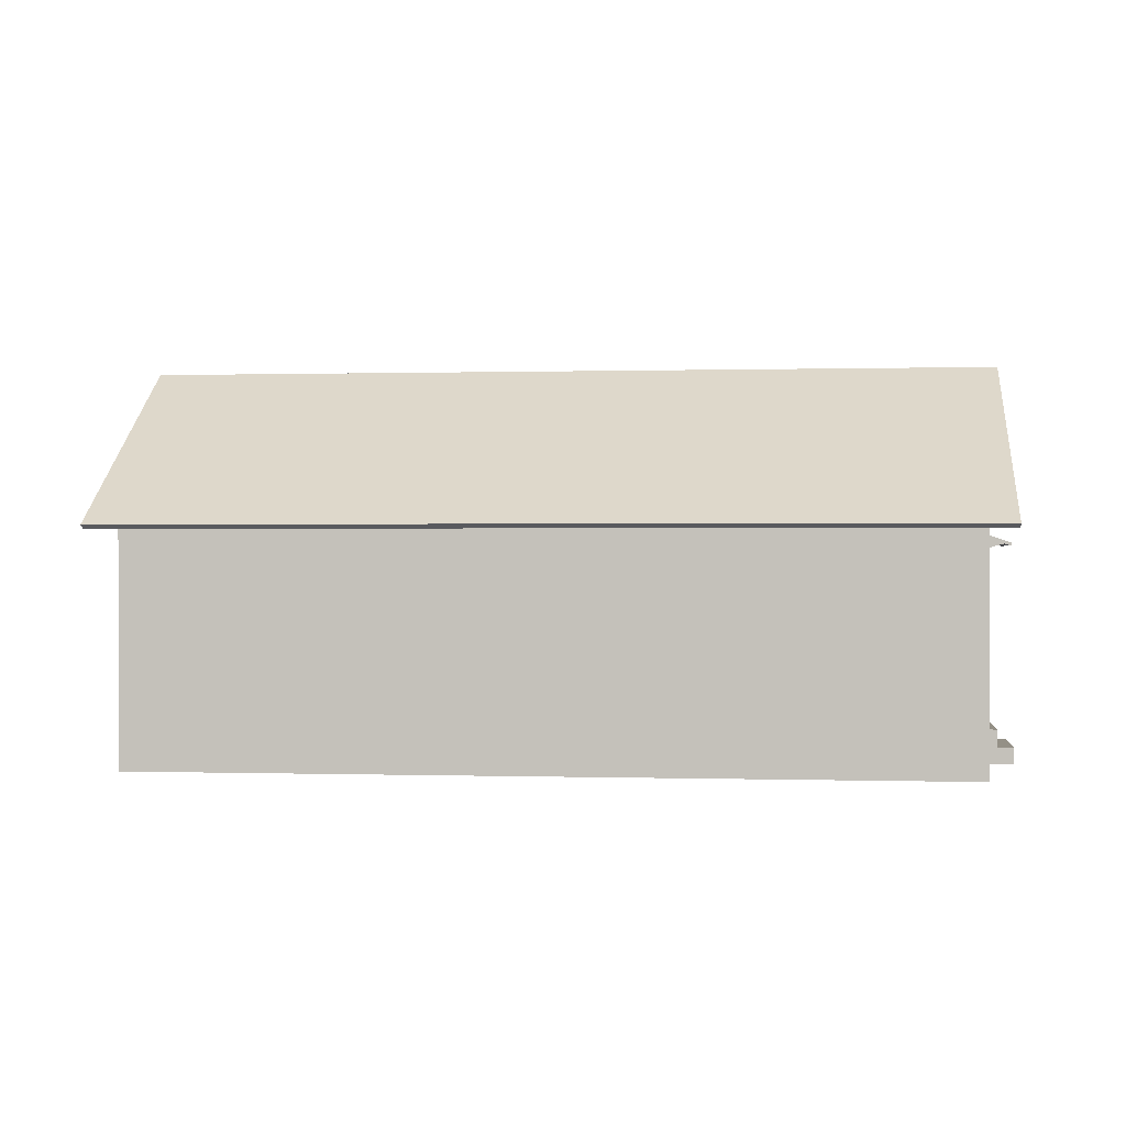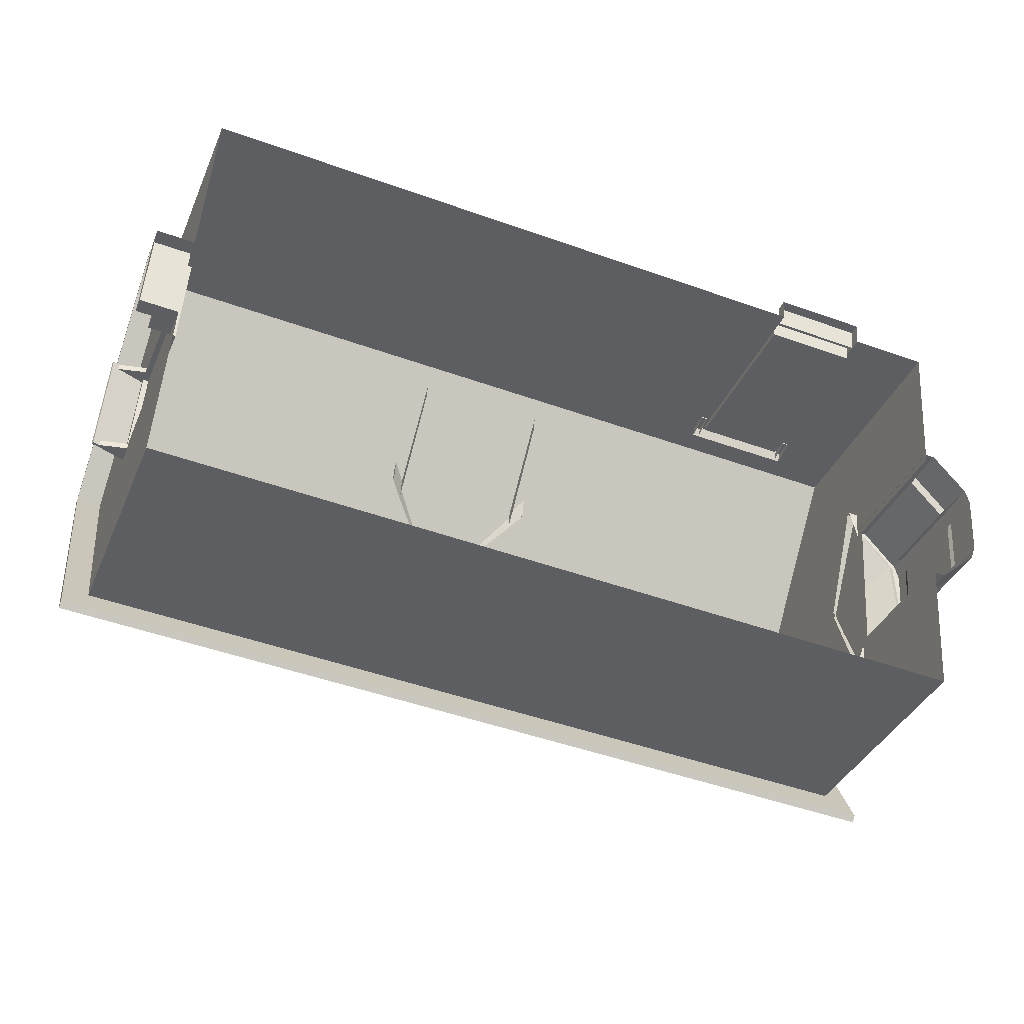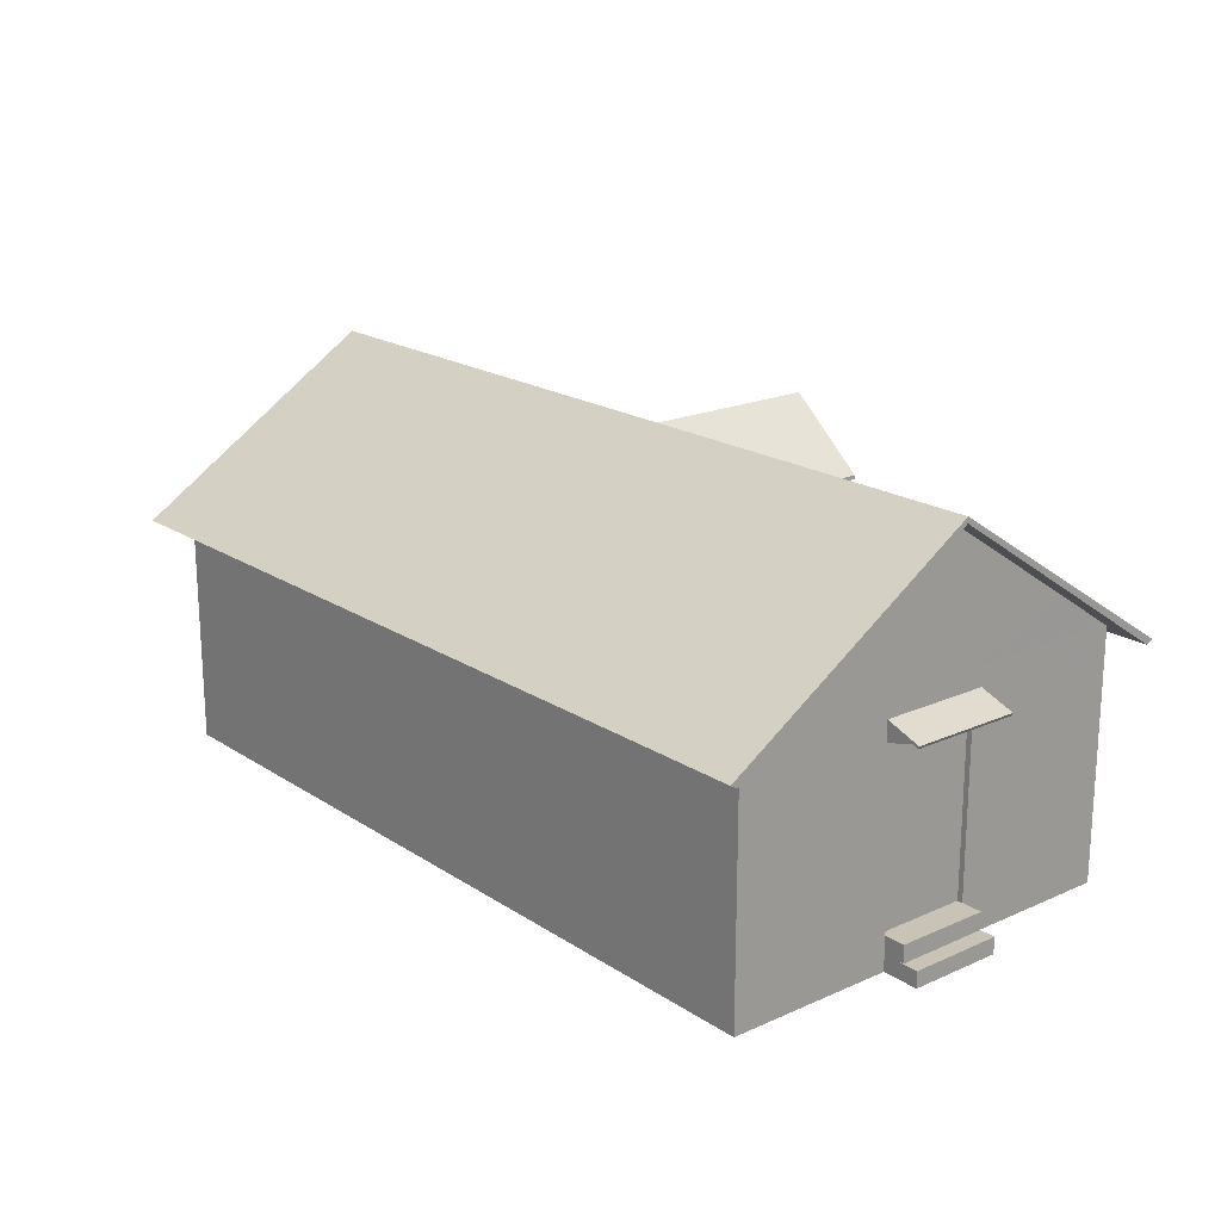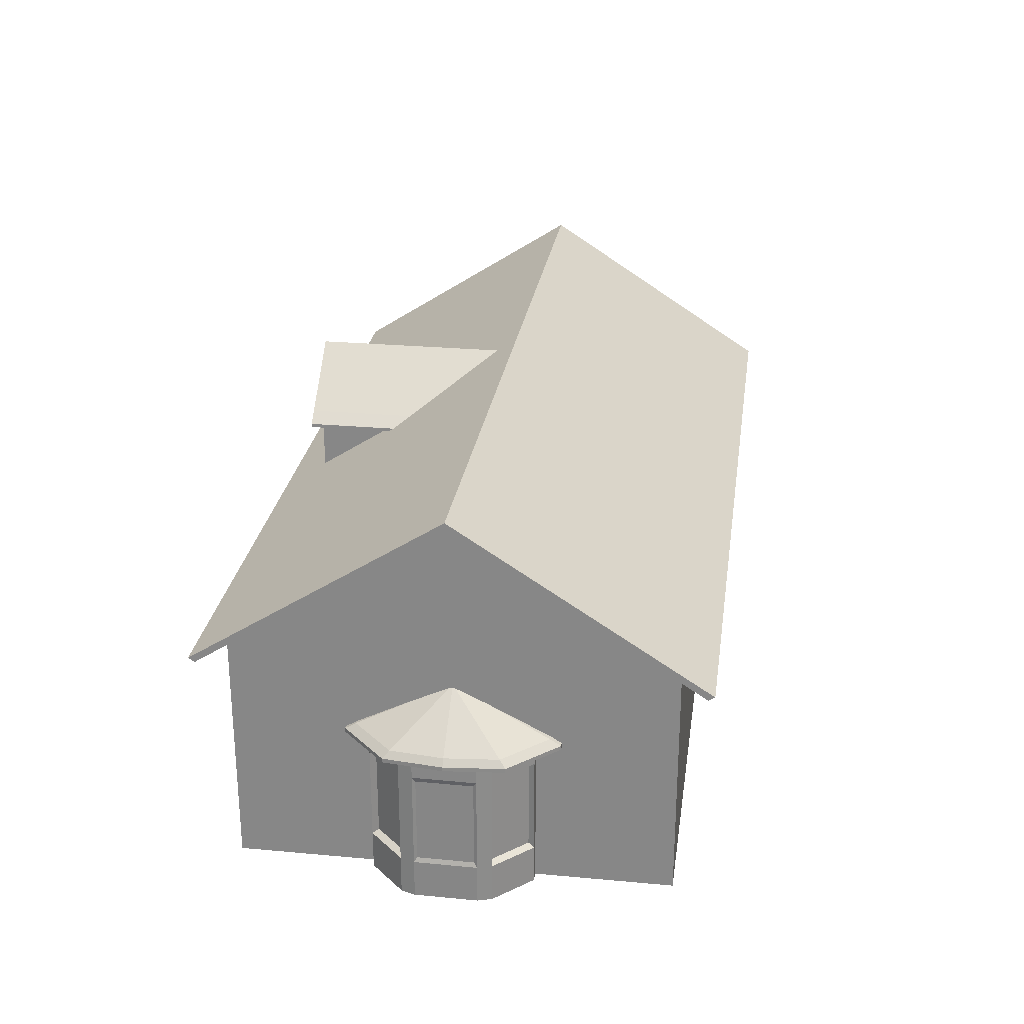
<metadata>
{"format":"obj","ext":"obj","renderer":"f3d","projection":"perspective","resolution":1024,"background":"white","views":[{"elev":0.3,"azim":-169.3,"up":"+Y"},{"elev":-37.3,"azim":-21.4,"up":"+Z"},{"elev":19.4,"azim":-125.6,"up":"+Y"},{"elev":26.3,"azim":102.3,"up":"+Y"}]}
</metadata>
<code>
o Cube_Cube.002
v -18.22 9.349 -6.877
v 12.56 14.64 -1.045
v -17.65 14.64 1.114
v -17.49 13.16 3.383
v 12.41 13.16 -3.274
v 12.73 13.16 1.224
v 12.76 9.349 1.689
v -17.77 0.06412 -0.5858
v -17.52 0.06412 2.919
v -17.52 9.349 2.919
v 12.56 14.64 -1.04
v 12.56 14.64 -1.035
v -17.65 14.64 1.124
v -17.65 14.64 1.119
v 12.47 12.8 -2.429
v 12.67 12.8 0.3849
v -17.55 10.15 2.56
v 12.47 10.15 -2.416
v 12.67 10.15 0.401
v -17.52 1.32 2.919
v -17.77 1.32 -0.5858
v -17.77 9.349 -0.5858
v -17.75 12.8 -0.2705
v -17.81 13.16 -1.115
v -17.75 10.15 -0.2575
v -18.06 10.83 -4.632
v 11.99 9.349 -9.036
v -17.9 0.06412 -2.37
v 12.15 10.83 -6.791
v 13.15 9.349 7.051
v 12.57 14.64 -1.03
v 12.98 10.83 4.781
v -17.55 12.8 2.544
v 13.15 0.06412 7.051
v -18.22 0.06412 -6.877
v 12.76 0.06412 1.689
v 11.99 0.06412 -9.036
v -17.9 2.821 -2.37
v -18.14 2.821 -5.756
v -17.15 2.821 8.093
v -17.4 2.821 4.701
v -17.52 8.192 2.919
v -17.77 8.192 -0.5858
v 12.38 9.349 -3.674
v -17.9 8.192 -2.37
v -18.14 8.192 -5.756
v -17.15 8.219 8.093
v -17.4 8.192 4.701
v -17.32 1.32 2.904
v -17.57 1.32 -0.6002
v -17.32 8.192 2.904
v -17.57 8.192 -0.6002
v -17.77 0.6658 -0.5858
v -17.52 0.6774 2.919
v -19.17 0.06412 -0.4861
v -18.92 0.06412 3.018
v -18.92 0.6774 3.018
v -19.17 0.6658 -0.4861
v -18.32 1.32 2.976
v -18.57 1.32 -0.5289
v -18.57 0.6658 -0.5289
v -18.32 0.6774 2.976
v -12.18 0.06412 -7.309
v 5.95 0.06412 -8.604
v -12.18 8.192 -7.309
v -7.727 8.192 -7.627
v 1.497 8.192 -8.286
v 5.95 8.192 -8.604
v -12.18 9.349 -7.309
v -7.727 9.349 -7.627
v 1.497 9.349 -8.286
v 5.95 9.349 -8.604
v -12.18 2.821 -7.309
v -7.727 2.821 -7.627
v 1.497 2.821 -8.286
v 5.95 2.821 -8.604
v -17.07 9.349 9.21
v -17.07 0.06412 9.21
v -17.4 0.06412 4.701
v -17.24 10.83 6.94
v -17.65 14.64 1.129
v 12.38 0.06412 -3.674
v -7.727 0.06412 -7.627
v 1.497 0.06412 -8.286
v 12.76 5.319 1.689
v 12.38 5.321 -3.674
v 10.27 0.06412 7.258
v 10.27 7.581 7.258
v 10.27 9.349 7.258
v -11.02 9.349 8.779
v -11.02 2.237 8.779
v 6.874 9.349 7.5
v -11.02 7.581 8.779
v 10.27 0.9401 7.258
v -11.02 0.06412 8.779
v 6.874 0.9401 7.5
v 6.874 0.06412 7.5
v -6.568 0.06412 8.461
v -6.568 7.581 8.461
v -6.568 9.349 8.461
v -6.568 2.237 8.461
v 10.25 7.581 7.025
v 10.25 0.9401 7.025
v 6.857 7.581 7.268
v 6.857 0.9401 7.268
v 6.874 0.4826 7.5
v 10.27 0.4916 7.258
v 6.874 7.581 7.5
v 6.233 0.4539 7.546
v 10.33 0.06412 8.118
v 6.935 0.06412 8.361
v 10.33 0.4916 8.118
v 6.935 0.4826 8.361
v 6.9 0.9401 7.865
v 10.29 0.9401 7.623
v 6.9 0.4826 7.865
v 10.29 0.4916 7.623
v 12.96 6.084 2.461
v 12.5 6.084 -4.522
v 14.16 6.084 -3.08
v 14.41 6.084 0.8179
v 12.52 6.084 2.489
v 12.07 6.084 -4.494
v 14.49 6.084 -1.144
v 13.68 6.084 1.639
v 13.33 6.084 -3.801
v 12.48 7.798 -0.8977
v 12.47 7.798 -1.131
v 12.52 7.798 -1.083
v 12.53 7.798 -0.9525
v 12.47 7.798 -0.8968
v 12.45 7.798 -1.13
v 12.53 7.798 -1.018
v 12.51 7.798 -0.9251
v 12.49 7.798 -1.107
v 14.32 5.681 -3.316
v 14.6 5.681 1.031
v 13.39 5.681 -4.12
v 14.68 5.681 -1.157
v 13.79 5.681 1.948
v 11.98 5.681 -4.893
v 12.47 5.681 -4.925
v 12.98 5.681 2.864
v 12.49 5.681 2.895
v 14.32 5.833 -3.316
v 14.6 5.833 1.031
v 13.39 5.833 -4.12
v 14.68 5.833 -1.157
v 13.79 5.833 1.948
v 11.98 5.833 -4.893
v 12.47 5.833 -4.925
v 12.98 5.833 2.864
v 12.49 5.833 2.895
v 14.06 5.681 -2.678
v 14.26 5.681 0.4323
v 13.4 5.681 -3.254
v 14.32 5.681 -1.134
v 13.68 5.681 1.088
v 12.39 5.681 -3.807
v 12.74 5.681 -3.829
v 13.1 5.681 1.743
v 12.75 5.681 1.766
v 13.14 5.804 1.938
v 12.75 5.804 -4.027
v 14.37 5.804 -2.286
v 14.16 5.804 -2.795
v 14.38 5.804 0.5345
v 14.52 5.804 0.002601
v 12.76 5.804 1.962
v 12.38 0.07308 -4.003
v 12.38 5.804 -4.003
v 13.14 1.517 1.938
v 13.14 5.133 1.938
v 12.75 5.133 -4.027
v 14.16 1.517 -2.795
v 14.16 5.133 -2.795
v 14.52 1.517 0.002601
v 14.52 5.133 0.002601
v 13.01 1.648 1.73
v 13.01 5.002 1.73
v 12.67 5.002 -3.805
v 12.67 1.648 -3.805
v 14.32 1.699 -2.167
v 13.98 1.648 -2.662
v 13.98 5.002 -2.662
v 14.46 1.699 -0.1087
v 14.46 4.951 -0.1087
v 14.37 0.07308 -2.286
v 14.45 5.804 -1.142
v 14.37 1.517 -2.286
v 14.37 5.133 -2.286
v 14.32 4.951 -2.167
v 14.38 0.07308 0.5345
v 13.76 5.804 1.236
v 14.38 1.517 0.5345
v 14.38 5.133 0.5345
v 14.16 5.002 0.4279
v 12.75 0.07308 -4.027
v 13.46 5.804 -3.411
v 12.75 1.517 -4.027
v 13.14 0.07308 1.938
v 14.16 0.07308 -2.795
v 14.52 0.07308 0.002601
v 12.76 0.07308 1.962
v 14.16 1.648 0.4279
v 10.64 7.899 6.867
v 10.64 7.997 6.901
v 10.76 7.323 8.522
v 10.76 7.42 8.556
v 6.494 7.899 7.163
v 6.496 7.997 7.197
v 6.612 7.323 8.818
v 6.614 7.42 8.852
v 6.833 7.323 8.803
v 10.53 7.323 8.538
v 10.54 7.42 8.572
v 6.836 7.42 8.836
v 10.42 7.899 6.883
v 6.715 7.899 7.147
v 6.718 7.997 7.181
v 10.42 7.997 6.917
v 10.74 7.406 8.282
v 10.74 7.504 8.316
v 6.595 7.406 8.578
v 6.597 7.504 8.612
v 6.819 7.504 8.596
v 10.52 7.504 8.332
v 10.52 7.406 8.298
v 6.816 7.406 8.562
v 10.66 7.09 7.167
v 10.65 7.437 7.059
v 6.729 7.437 7.339
v 6.507 7.437 7.355
v 10.43 7.437 7.074
v 10.44 7.09 7.183
v 6.737 7.09 7.448
v 6.515 7.09 7.464
v -17.12 8.627 3.225
v -17.15 8.724 3.227
v -18.77 8.05 3.343
v -18.81 8.148 3.346
v -17.41 8.627 -0.9195
v -17.45 8.724 -0.9171
v -19.07 8.05 -0.8013
v -19.1 8.148 -0.7989
v -19.05 8.05 -0.5797
v -18.79 8.05 3.122
v -18.82 8.148 3.124
v -19.09 8.148 -0.5773
v -17.13 8.627 3.004
v -17.4 8.627 -0.698
v -17.43 8.724 -0.6956
v -17.17 8.724 3.006
v -18.53 8.134 3.326
v -18.56 8.232 3.329
v -18.83 8.134 -0.8184
v -18.86 8.232 -0.816
v -18.85 8.232 -0.5945
v -18.58 8.232 3.107
v -18.55 8.134 3.105
v -18.81 8.134 -0.5969
v -17.42 7.818 3.247
v -17.31 8.165 3.239
v -17.59 8.165 -0.6843
v -17.6 8.165 -0.9058
v -17.32 8.165 3.017
v -17.43 7.818 3.025
v -17.7 7.818 -0.6765
v -17.71 7.818 -0.8981
v -0.3611 9.704 6.752
v -0.3045 9.704 7.544
v -2.775 14.1 7.721
v -5.302 9.704 7.105
v -5.245 9.704 7.897
v -0.63 12.03 2.989
v -0.3045 12.03 7.544
v -5.245 12.03 7.897
v -5.571 12.03 3.342
v -3.278 14.24 0.6801
v -2.775 14.24 7.721
v -5.245 12.17 7.897
v -5.571 12.17 3.342
v -2.748 14.1 8.092
v -0.278 12.03 7.916
v -5.219 12.03 8.269
v -2.748 14.24 8.092
v -0.278 12.17 7.916
v -5.219 12.17 8.269
v -5.707 11.64 7.93
v -5.994 11.64 3.913
v -0.13 11.64 3.494
v 0.1571 11.64 7.511
v -5.707 11.77 7.93
v -5.994 11.77 3.913
v -0.13 11.77 3.494
v 0.1571 11.77 7.511
v -5.68 11.77 8.302
v -5.68 11.64 8.302
v 0.1836 11.77 7.883
v 0.1836 11.64 7.883
v -0.3045 9.704 7.544
v -2.77 14.1 7.72
v -5.245 9.704 7.897
v -2.78 14.1 7.721
v -0.3045 12.03 7.544
v -5.245 12.03 7.897
v -3.598 9.704 7.779
v -1.951 9.704 7.662
v -2.773 14.1 7.72
v -2.776 14.1 7.721
v -1.839 11.08 7.654
v -3.71 11.08 7.787
v -1.537 13.07 7.632
v -4.012 13.07 7.809
v -1.836 12.82 7.654
v -3.714 12.82 7.788
v -0.63 12.17 2.989
v -3.278 14.24 0.6801
v -2.775 14.24 7.721
v -0.3045 12.17 7.544
v -2.748 14.24 8.092
v -0.278 12.17 7.916
v -0.13 11.77 3.494
v 0.1571 11.77 7.511
v 0.1836 11.77 7.883
v 12.86 8.781 -10.3
v 14.18 8.781 8.141
v -19.25 8.781 -8.006
v -17.93 8.781 10.44
v 13.52 14.74 -1.08
v -18.59 14.74 1.214
v 12.88 8.632 -10.06
v 14.16 8.632 7.905
v -19.23 8.632 -7.77
v -17.95 8.632 10.2
v 13.52 14.53 -1.08
v -18.59 14.53 1.214
f 68 72 27
f 7 32 30
f 44 19 7
f 22 17 25
f 32 16 6
f 16 31 6
f 15 12 16
f 23 13 14
f 48 10 42
f 10 43 42
f 54 56 9
f 79 20 54
f 8 53 28
f 23 3 24
f 26 23 24
f 22 26 1
f 44 29 18
f 29 15 18
f 15 2 11
f 43 22 45
f 45 1 46
f 77 48 47
f 10 80 17
f 80 33 17
f 33 81 13
f 40 79 78
f 28 39 35
f 21 38 28
f 79 41 20
f 64 76 37
f 85 34 36
f 77 40 78
f 43 38 21
f 37 86 82
f 42 49 20
f 41 42 20
f 76 27 37
f 39 1 35
f 25 33 23
f 51 50 49
f 43 51 42
f 21 52 43
f 20 50 21
f 20 62 54
f 54 9 79
f 28 53 21
f 56 58 55
f 8 58 53
f 53 57 54
f 62 60 61
f 21 59 20
f 53 60 21
f 1 73 35
f 66 75 74
f 35 73 63
f 73 83 63
f 74 84 83
f 75 64 84
f 1 69 65
f 69 66 65
f 70 67 66
f 71 68 67
f 74 65 66
f 76 67 68
f 86 7 85
f 30 85 7
f 86 27 44
f 108 102 88
f 109 96 108
f 98 109 101
f 91 77 78
f 34 88 94
f 78 95 91
f 98 91 95
f 88 92 108
f 77 93 90
f 99 90 93
f 88 30 89
f 101 93 91
f 111 106 97
f 98 97 109
f 87 34 107
f 103 104 105
f 102 94 88
f 103 96 94
f 105 108 96
f 116 96 106
f 34 94 107
f 108 100 99
f 101 108 99
f 106 96 109
f 97 106 109
f 110 113 111
f 107 110 87
f 113 107 106
f 117 114 116
f 94 117 107
f 114 94 96
f 45 39 38
f 40 48 41
f 16 18 15
f 126 145 147
f 119 147 151
f 118 149 125
f 124 129 133
f 121 134 125
f 125 127 118
f 119 132 128
f 120 135 129
f 126 128 135
f 122 127 131
f 124 130 121
f 137 149 140
f 140 152 143
f 141 151 142
f 138 145 136
f 142 147 138
f 143 153 144
f 139 146 137
f 136 148 139
f 121 148 124
f 125 146 121
f 123 151 150
f 122 152 118
f 120 148 145
f 140 161 158
f 142 159 141
f 136 156 138
f 139 155 157
f 138 160 142
f 143 162 161
f 137 158 155
f 139 154 136
f 194 173 196
f 163 204 201
f 191 187 192
f 199 176 174
f 188 165 191
f 193 167 196
f 189 178 191
f 196 205 193
f 196 180 197
f 174 182 198
f 191 183 188
f 176 181 174
f 190 186 177
f 165 189 191
f 188 177 203
f 195 179 172
f 201 195 172
f 167 194 196
f 198 175 202
f 164 199 174
f 175 182 184
f 176 184 185
f 178 186 187
f 163 201 173
f 168 203 178
f 173 179 180
f 198 171 164
f 193 168 167
f 188 166 165
f 166 202 176
f 192 186 183
f 197 179 205
f 181 184 182
f 222 209 208
f 217 212 214
f 225 210 224
f 223 221 227
f 226 211 225
f 227 220 226
f 229 232 219
f 229 218 228
f 209 215 208
f 216 214 215
f 214 228 215
f 208 228 222
f 216 226 217
f 213 226 225
f 216 223 227
f 212 229 214
f 213 224 212
f 206 223 222
f 224 236 229
f 224 233 237
f 222 235 230
f 222 231 206
f 228 234 235
f 254 241 240
f 249 244 246
f 257 242 256
f 255 253 259
f 258 243 257
f 259 252 258
f 261 264 251
f 261 250 260
f 241 247 240
f 248 246 247
f 246 260 247
f 247 254 240
f 248 258 249
f 249 257 245
f 241 259 248
f 244 261 246
f 245 256 244
f 238 255 254
f 256 268 261
f 256 265 269
f 260 262 254
f 254 263 238
f 260 266 267
f 277 273 274
f 270 276 271
f 280 282 281
f 277 290 278
f 283 288 285
f 283 287 286
f 276 283 272
f 281 286 280
f 272 285 277
f 291 296 292
f 289 294 290
f 289 297 293
f 296 300 292
f 285 297 298
f 276 300 284
f 284 299 287
f 281 297 288
f 276 291 292
f 281 294 293
f 285 289 277
f 310 314 316
f 312 303 307
f 301 311 308
f 311 307 308
f 313 309 315
f 309 316 315
f 305 315 311
f 316 306 312
f 311 316 312
f 317 319 320
f 322 324 320
f 319 322 320
f 320 323 317
f 328 330 326
f 327 331 329
f 336 334 332
f 337 333 335
f 329 333 327
f 326 334 328
f 329 337 335
f 327 336 330
f 326 336 332
f 328 337 331
f 7 19 32
f 44 18 19
f 22 10 17
f 32 19 16
f 16 12 31
f 15 11 12
f 23 33 13
f 10 22 43
f 54 57 56
f 23 14 3
f 26 25 23
f 22 25 26
f 44 27 29
f 29 5 15
f 15 5 2
f 45 22 1
f 77 10 48
f 10 77 80
f 80 4 33
f 33 4 81
f 40 41 79
f 28 38 39
f 85 30 34
f 77 47 40
f 43 45 38
f 37 27 86
f 42 51 49
f 41 48 42
f 76 68 27
f 39 46 1
f 25 17 33
f 51 52 50
f 43 52 51
f 21 50 52
f 20 49 50
f 20 59 62
f 56 57 58
f 8 55 58
f 53 58 57
f 62 59 60
f 21 60 59
f 53 61 60
f 1 65 73
f 66 67 75
f 73 74 83
f 74 75 84
f 75 76 64
f 69 70 66
f 70 71 67
f 71 72 68
f 74 73 65
f 76 75 67
f 86 44 7
f 108 104 102
f 91 93 77
f 34 30 88
f 98 101 91
f 88 89 92
f 99 100 90
f 101 99 93
f 111 113 106
f 103 102 104
f 102 103 94
f 103 105 96
f 105 104 108
f 116 114 96
f 108 92 100
f 101 109 108
f 110 112 113
f 107 112 110
f 113 112 107
f 117 115 114
f 94 115 117
f 114 115 94
f 45 46 39
f 40 47 48
f 16 19 18
f 126 120 145
f 119 126 147
f 118 152 149
f 124 120 129
f 121 130 134
f 125 134 127
f 119 123 132
f 120 126 135
f 126 119 128
f 122 118 127
f 124 133 130
f 137 146 149
f 140 149 152
f 141 150 151
f 138 147 145
f 142 151 147
f 143 152 153
f 139 148 146
f 136 145 148
f 121 146 148
f 125 149 146
f 123 119 151
f 122 153 152
f 120 124 148
f 140 143 161
f 142 160 159
f 136 154 156
f 139 137 155
f 138 156 160
f 143 144 162
f 137 140 158
f 139 157 154
f 194 163 173
f 163 169 204
f 191 178 187
f 199 166 176
f 189 168 178
f 196 197 205
f 196 173 180
f 174 181 182
f 191 192 183
f 176 185 181
f 190 183 186
f 188 190 177
f 195 205 179
f 201 193 195
f 198 200 175
f 175 200 182
f 176 202 184
f 178 203 186
f 173 201 179
f 198 170 171
f 193 203 168
f 188 202 166
f 192 187 186
f 197 180 179
f 181 185 184
f 222 223 209
f 217 213 212
f 225 211 210
f 223 207 221
f 226 220 211
f 227 221 220
f 229 236 232
f 229 219 218
f 209 216 215
f 216 217 214
f 214 229 228
f 208 215 228
f 216 227 226
f 213 217 226
f 216 209 223
f 212 224 229
f 213 225 224
f 206 207 223
f 224 237 236
f 224 210 233
f 222 228 235
f 222 230 231
f 228 218 234
f 254 255 241
f 249 245 244
f 257 243 242
f 255 239 253
f 258 252 243
f 259 253 252
f 261 268 264
f 261 251 250
f 241 248 247
f 248 249 246
f 246 261 260
f 247 260 254
f 248 259 258
f 249 258 257
f 241 255 259
f 244 256 261
f 245 257 256
f 238 239 255
f 256 269 268
f 256 242 265
f 260 267 262
f 254 262 263
f 260 250 266
f 277 278 273
f 270 275 276
f 280 279 282
f 277 289 290
f 283 286 288
f 283 284 287
f 276 284 283
f 281 288 286
f 272 283 285
f 291 295 296
f 289 293 294
f 289 298 297
f 296 299 300
f 285 288 297
f 276 292 300
f 284 300 299
f 281 293 297
f 276 275 291
f 281 282 294
f 285 298 289
f 310 304 314
f 312 306 303
f 301 305 311
f 311 312 307
f 313 302 309
f 309 310 316
f 305 313 315
f 316 314 306
f 311 315 316
f 317 318 319
f 322 325 324
f 319 321 322
f 320 324 323
f 328 331 330
f 327 330 331
f 336 337 334
f 337 336 333
f 329 335 333
f 326 332 334
f 329 331 337
f 327 333 336
f 326 330 336
f 328 334 337

</code>
